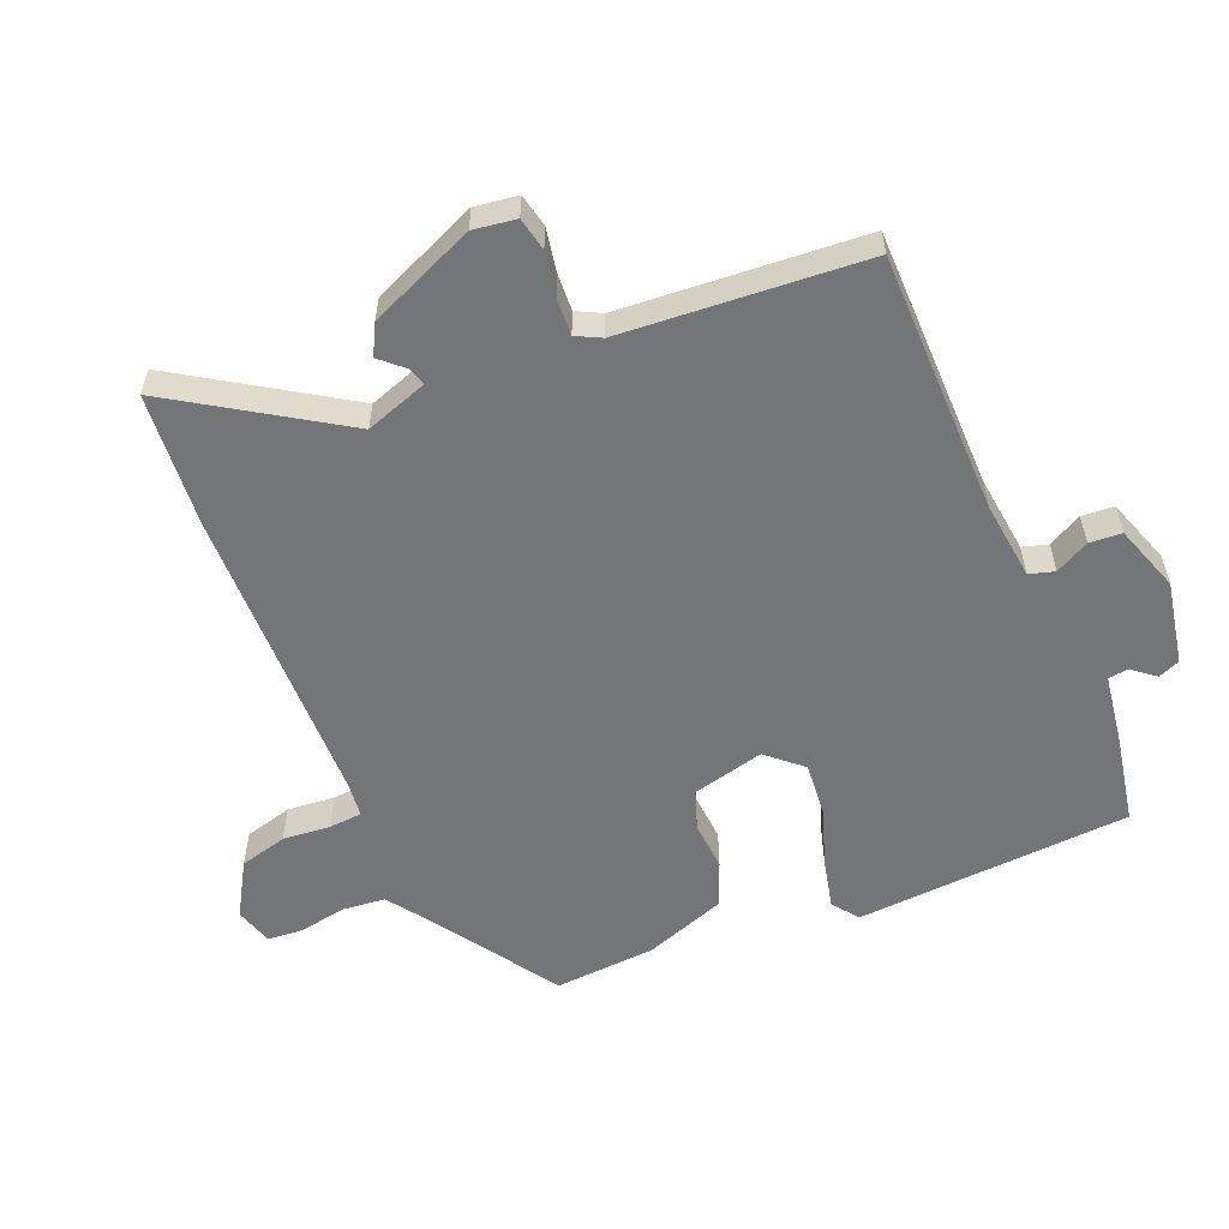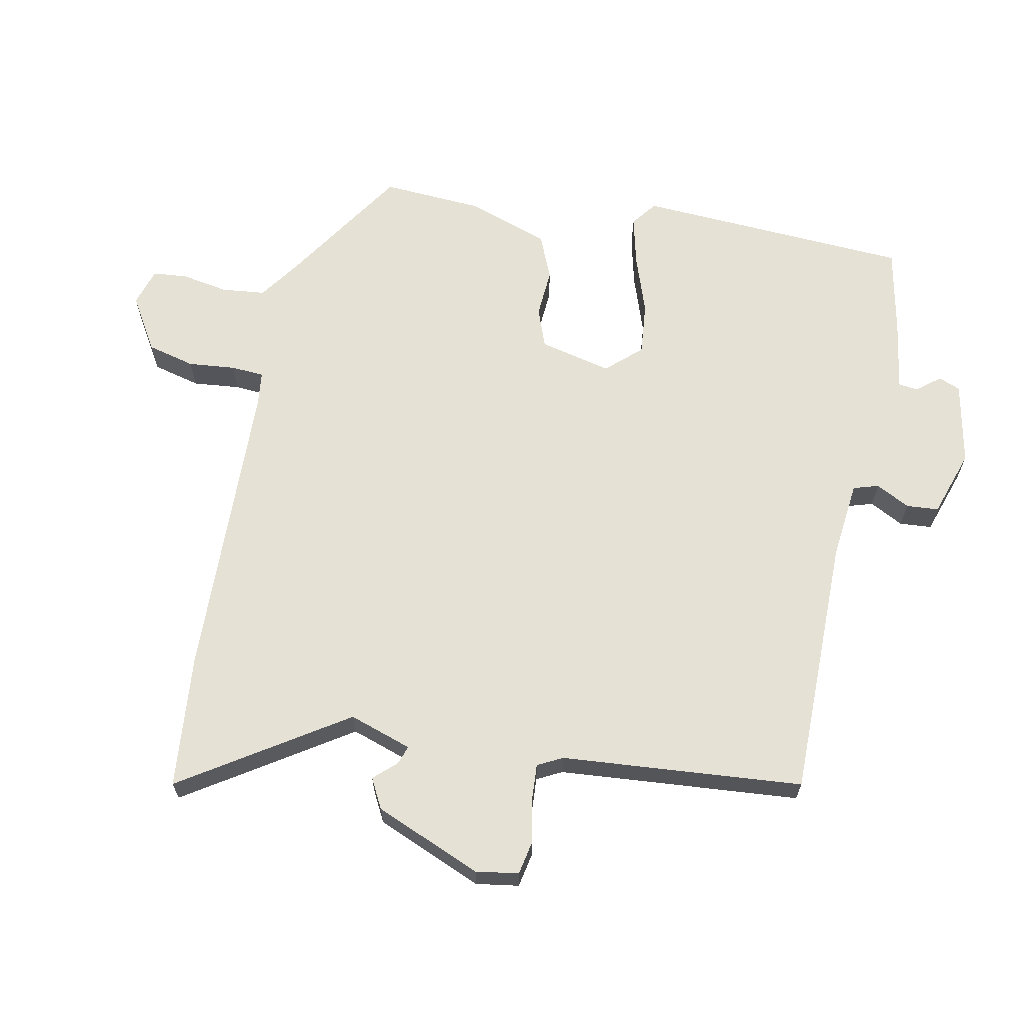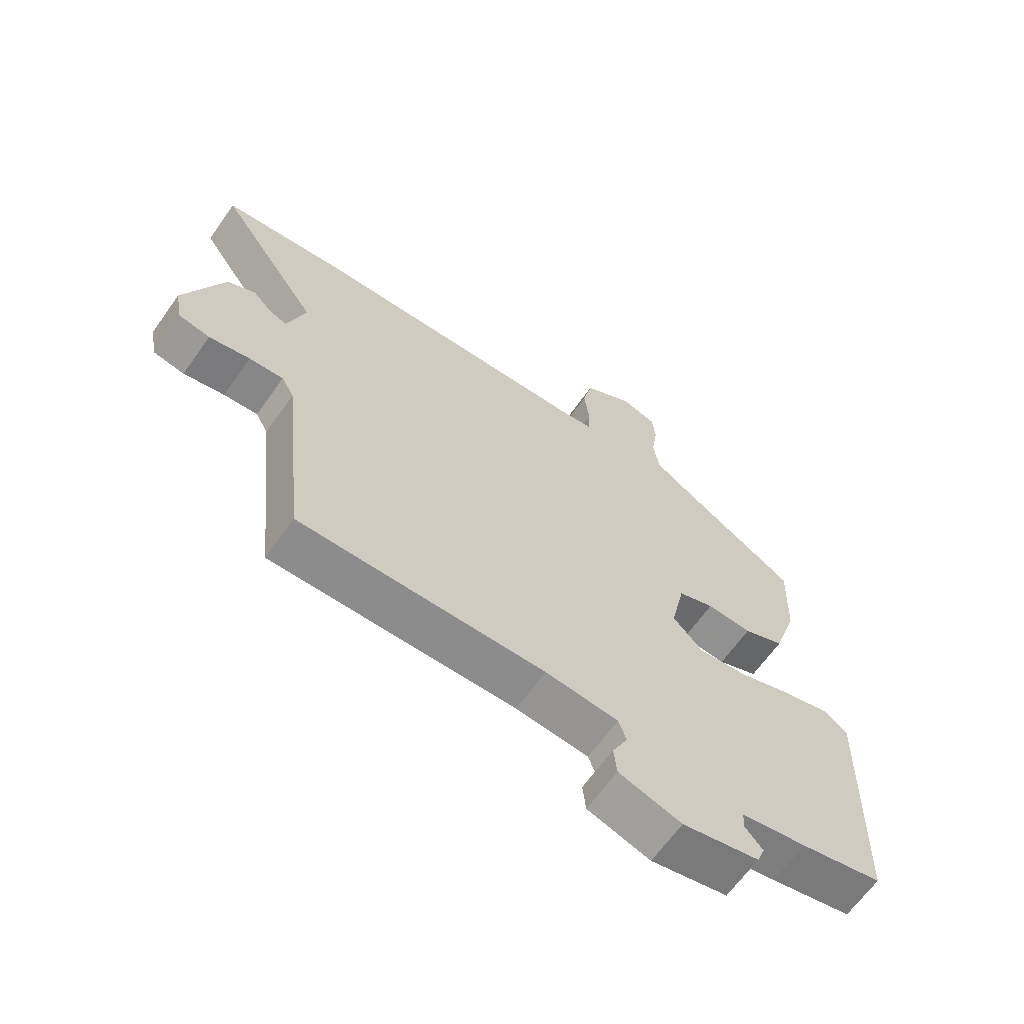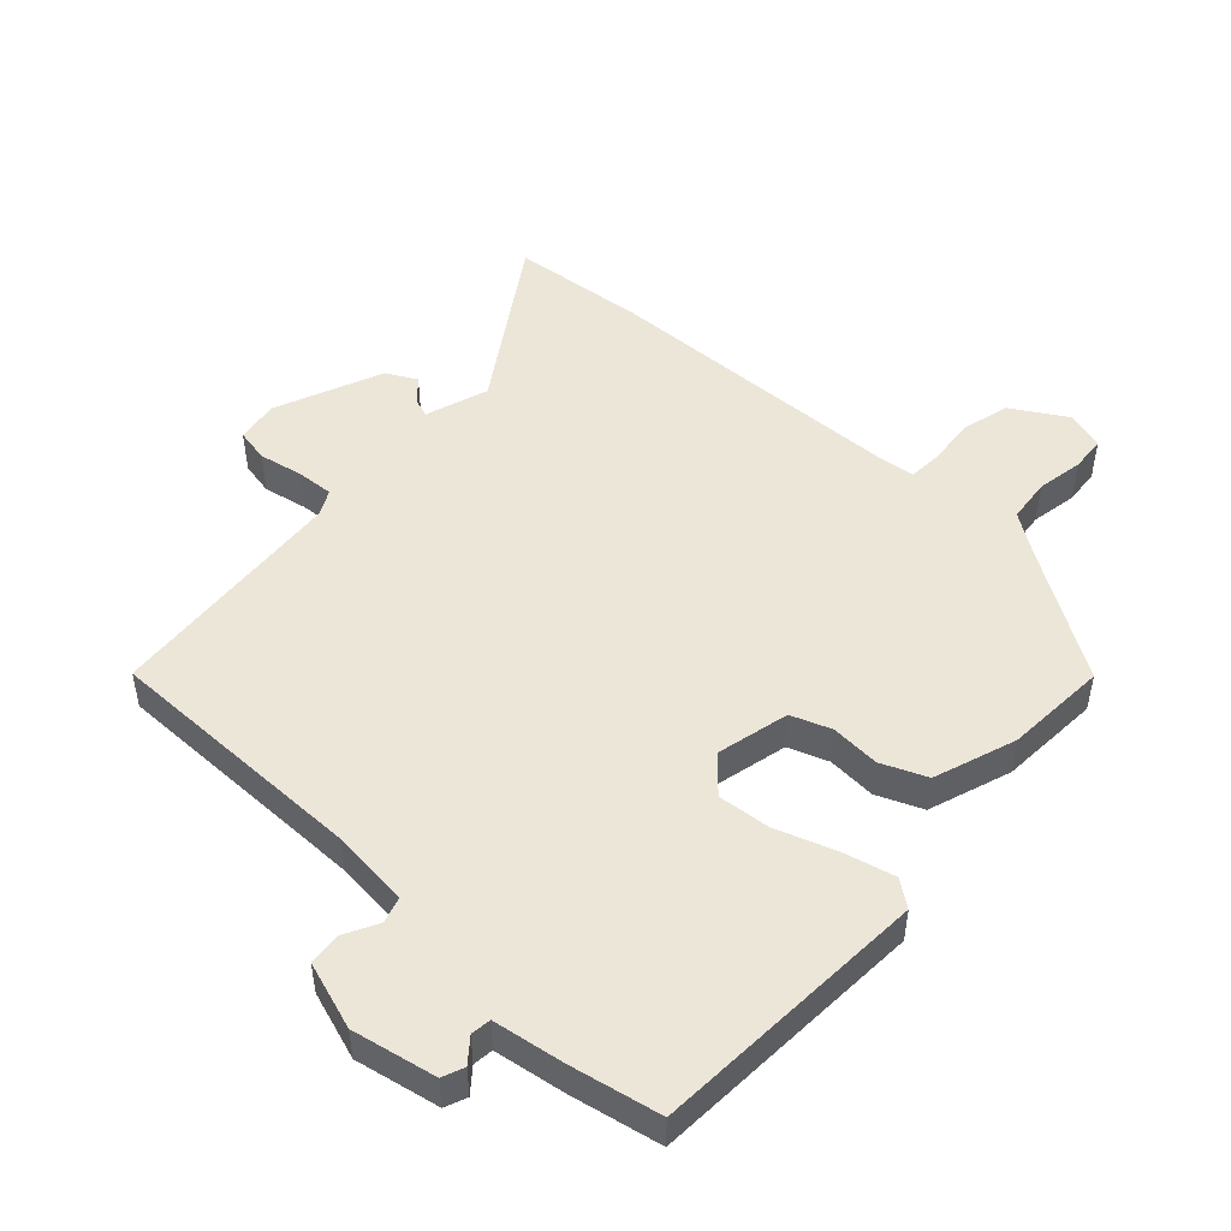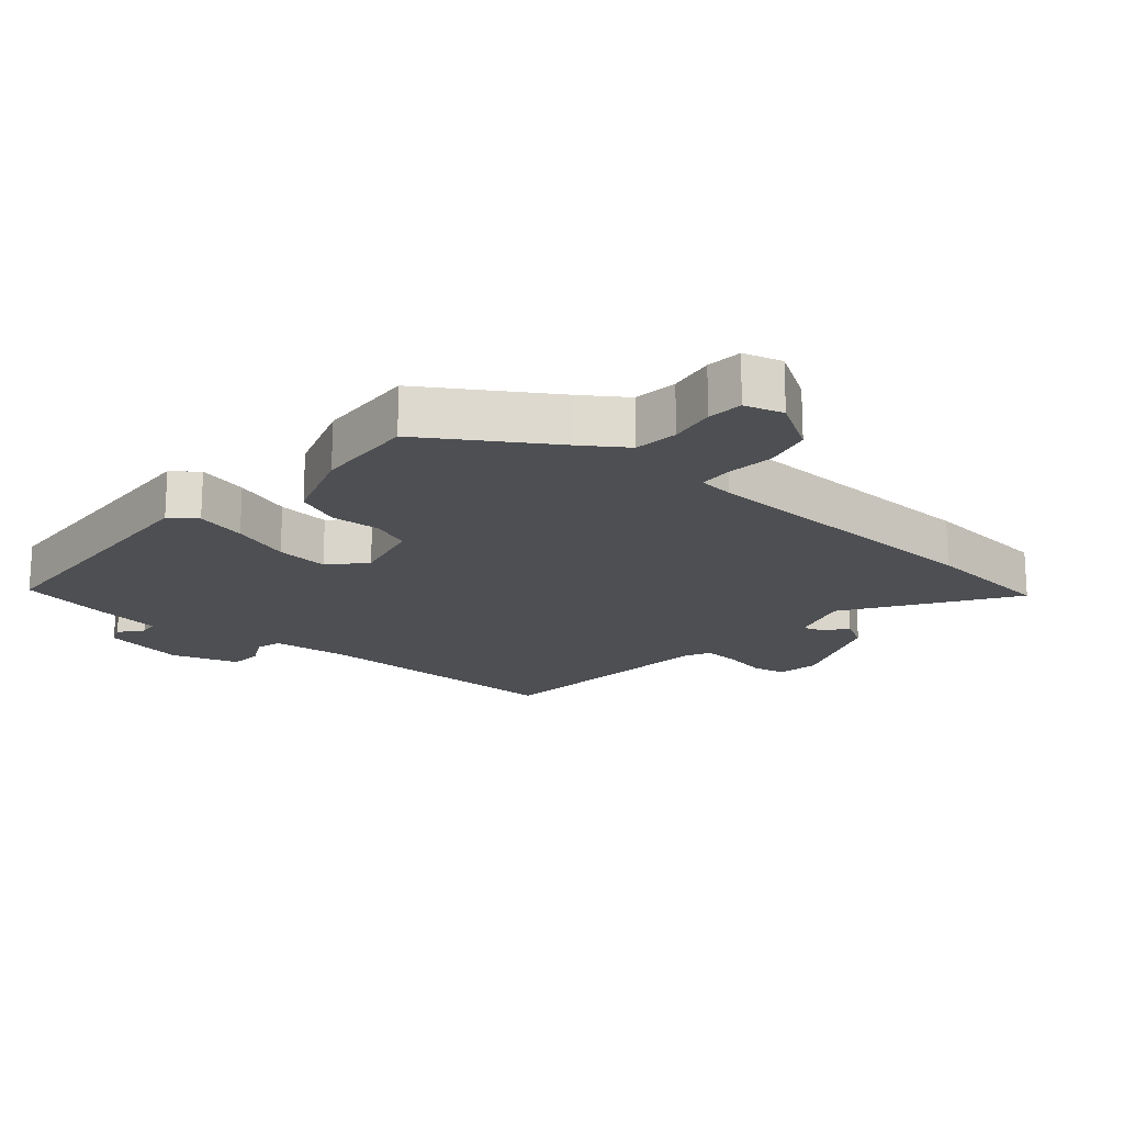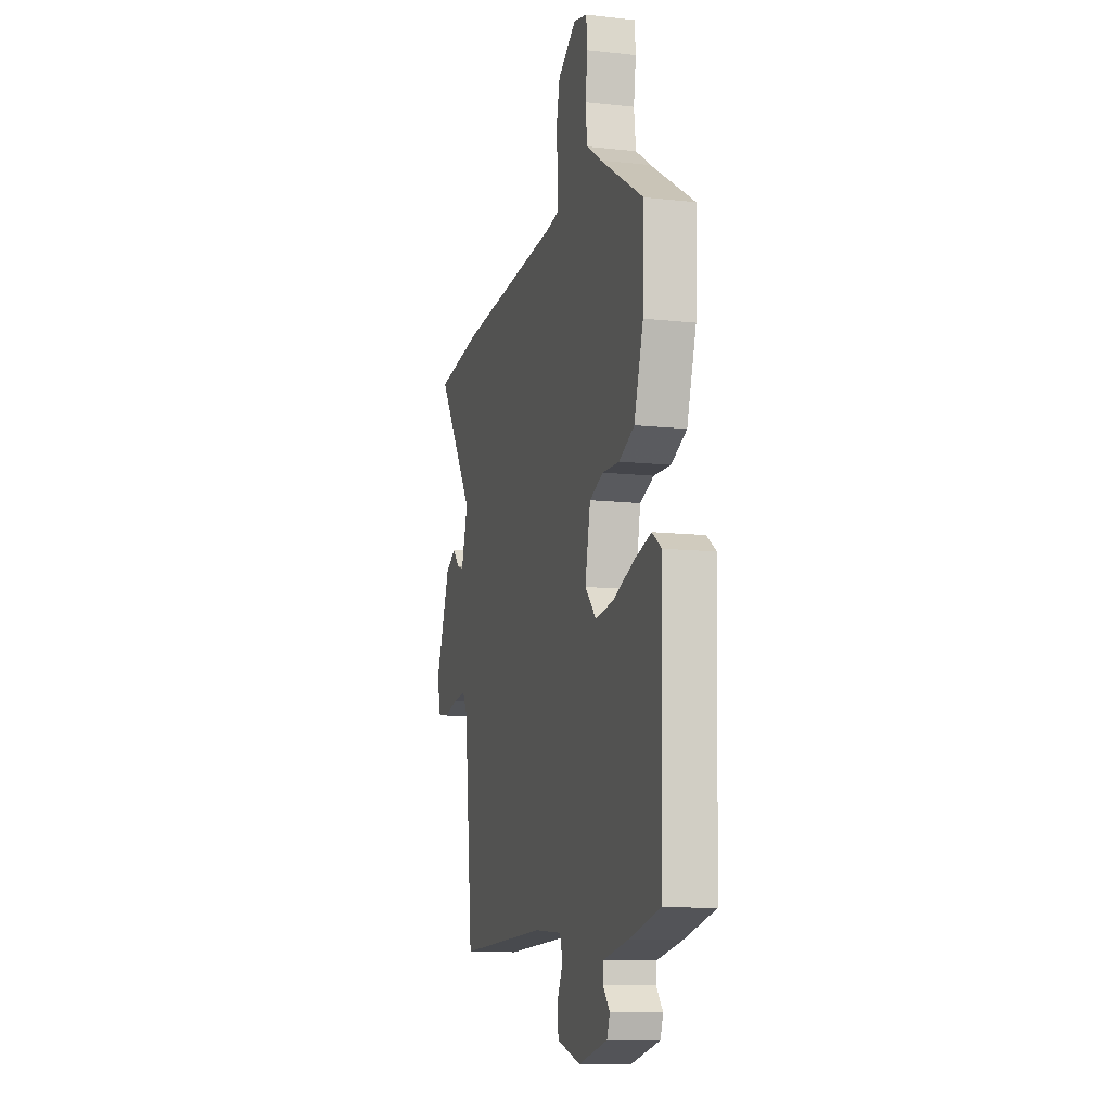
<metadata>
{"format":"obj","ext":"obj","renderer":"f3d","projection":"perspective","resolution":1024,"background":"white","views":[{"elev":-56.4,"azim":114.6,"up":"+Y"},{"elev":64.8,"azim":102.8,"up":"+Y"},{"elev":-65.1,"azim":144.7,"up":"+Z"},{"elev":49.1,"azim":-135.9,"up":"+Y"},{"elev":-18.0,"azim":-39.5,"up":"+Y"},{"elev":-11.5,"azim":-105.0,"up":"+Z"}]}
</metadata>
<code>
v -0.534 0.07 -0.477
v -0.548 0.07 -0.049
v -0.507 0.07 -0.02
v -0.429 0.07 -0.041
v -0.338 0.07 -0.075
v -0.256 0.07 -0.085
v -0.206 0.07 -0.033
v -0.23 0.07 0.08
v -0.291 0.07 0.104
v -0.367 0.07 0.101
v -0.436 0.07 0.132
v -0.477 0.07 0.26
v -0.483 0.07 0.418
v -0.288 0.07 0.537
v -0.221 0.07 0.581
v -0.212 0.07 0.649
v -0.223 0.07 0.721
v -0.217 0.07 0.776
v -0.157 0.07 0.792
v -0.074 0.07 0.739
v -0.057 0.07 0.664
v -0.066 0.07 0.591
v -0.064 0.07 0.539
v -0.009 0.07 0.531
v 0.465 0.07 0.504
v 0.673 0.07 0.479
v 0.502 0.07 0.231
v 0.532 0.07 0.133
v 0.561 0.07 0.142
v 0.594 0.07 0.176
v 0.64 0.07 0.15
v 0.705 0.07 -0.017
v 0.693 0.07 -0.083
v 0.641 0.07 -0.092
v 0.573 0.07 -0.077
v 0.516 0.07 -0.072
v 0.495 0.07 -0.11
v 0.455 0.07 -0.484
v 0.047 0.07 -0.473
v -0.075 0.07 -0.483
v -0.088 0.07 -0.522
v -0.062 0.07 -0.575
v -0.067 0.07 -0.625
v -0.172 0.07 -0.657
v -0.301 0.07 -0.628
v -0.314 0.07 -0.594
v -0.284 0.07 -0.559
v -0.287 0.07 -0.528
v -0.397 0.07 -0.508
v -0.534 0 -0.477
v -0.548 0 -0.049
v -0.507 0 -0.02
v -0.429 0 -0.041
v -0.338 0 -0.075
v -0.256 0 -0.085
v -0.206 0 -0.033
v -0.23 0 0.08
v -0.291 0 0.104
v -0.367 0 0.101
v -0.436 0 0.132
v -0.477 0 0.26
v -0.483 0 0.418
v -0.288 0 0.537
v -0.221 0 0.581
v -0.212 0 0.649
v -0.223 0 0.721
v -0.217 0 0.776
v -0.157 0 0.792
v -0.074 0 0.739
v -0.057 0 0.664
v -0.066 0 0.591
v -0.064 0 0.539
v -0.009 0 0.531
v 0.465 0 0.504
v 0.673 0 0.479
v 0.502 0 0.231
v 0.532 0 0.133
v 0.561 0 0.142
v 0.594 0 0.176
v 0.64 0 0.15
v 0.705 0 -0.017
v 0.693 0 -0.083
v 0.641 0 -0.092
v 0.573 0 -0.077
v 0.516 0 -0.072
v 0.495 0 -0.11
v 0.455 0 -0.484
v 0.047 0 -0.473
v -0.075 0 -0.483
v -0.088 0 -0.522
v -0.062 0 -0.575
v -0.067 0 -0.625
v -0.172 0 -0.657
v -0.301 0 -0.628
v -0.314 0 -0.594
v -0.284 0 -0.559
v -0.287 0 -0.528
v -0.397 0 -0.508
f 3 4 5
f 2 3 5
f 1 2 5
f 49 1 5
f 48 49 5
f 45 46 47
f 44 45 47
f 43 44 47
f 42 43 47
f 41 42 47
f 40 41 47 48
f 37 38 39
f 36 37 39 40
f 33 34 35
f 32 33 35
f 31 32 35
f 30 31 35
f 29 30 35
f 28 29 35 36
f 36 40 48
f 28 36 48
f 27 28 48
f 26 27 48
f 25 26 48
f 24 25 48
f 20 21 22
f 19 20 22
f 18 19 22
f 17 18 22
f 16 17 22
f 15 16 22 23
f 14 15 23
f 14 23 24
f 13 14 24
f 12 13 24
f 11 12 24
f 10 11 24
f 9 10 24
f 48 5 6
f 48 6 7
f 24 48 7
f 8 9 24
f 7 8 24
f 54 53 52
f 54 52 51
f 54 51 50
f 54 50 98
f 54 98 97
f 96 95 94
f 96 94 93
f 96 93 92
f 96 92 91
f 96 91 90
f 97 96 90 89
f 88 87 86
f 89 88 86 85
f 84 83 82
f 84 82 81
f 84 81 80
f 84 80 79
f 84 79 78
f 85 84 78 77
f 97 89 85
f 97 85 77
f 97 77 76
f 97 76 75
f 97 75 74
f 97 74 73
f 71 70 69
f 71 69 68
f 71 68 67
f 71 67 66
f 71 66 65
f 72 71 65 64
f 72 64 63
f 73 72 63
f 73 63 62
f 73 62 61
f 73 61 60
f 73 60 59
f 73 59 58
f 55 54 97
f 56 55 97
f 56 97 73
f 73 58 57
f 73 57 56
f 1 50 51 2
f 2 51 52 3
f 3 52 53 4
f 4 53 54 5
f 5 54 55 6
f 6 55 56 7
f 7 56 57 8
f 8 57 58 9
f 9 58 59 10
f 10 59 60 11
f 11 60 61 12
f 12 61 62 13
f 13 62 63 14
f 14 63 64 15
f 15 64 65 16
f 16 65 66 17
f 17 66 67 18
f 18 67 68 19
f 19 68 69 20
f 20 69 70 21
f 21 70 71 22
f 22 71 72 23
f 23 72 73 24
f 24 73 74 25
f 25 74 75 26
f 26 75 76 27
f 27 76 77 28
f 28 77 78 29
f 29 78 79 30
f 30 79 80 31
f 31 80 81 32
f 32 81 82 33
f 33 82 83 34
f 34 83 84 35
f 35 84 85 36
f 36 85 86 37
f 37 86 87 38
f 38 87 88 39
f 39 88 89 40
f 40 89 90 41
f 41 90 91 42
f 42 91 92 43
f 43 92 93 44
f 44 93 94 45
f 45 94 95 46
f 46 95 96 47
f 47 96 97 48
f 48 97 98 49
f 49 98 50 1

</code>
